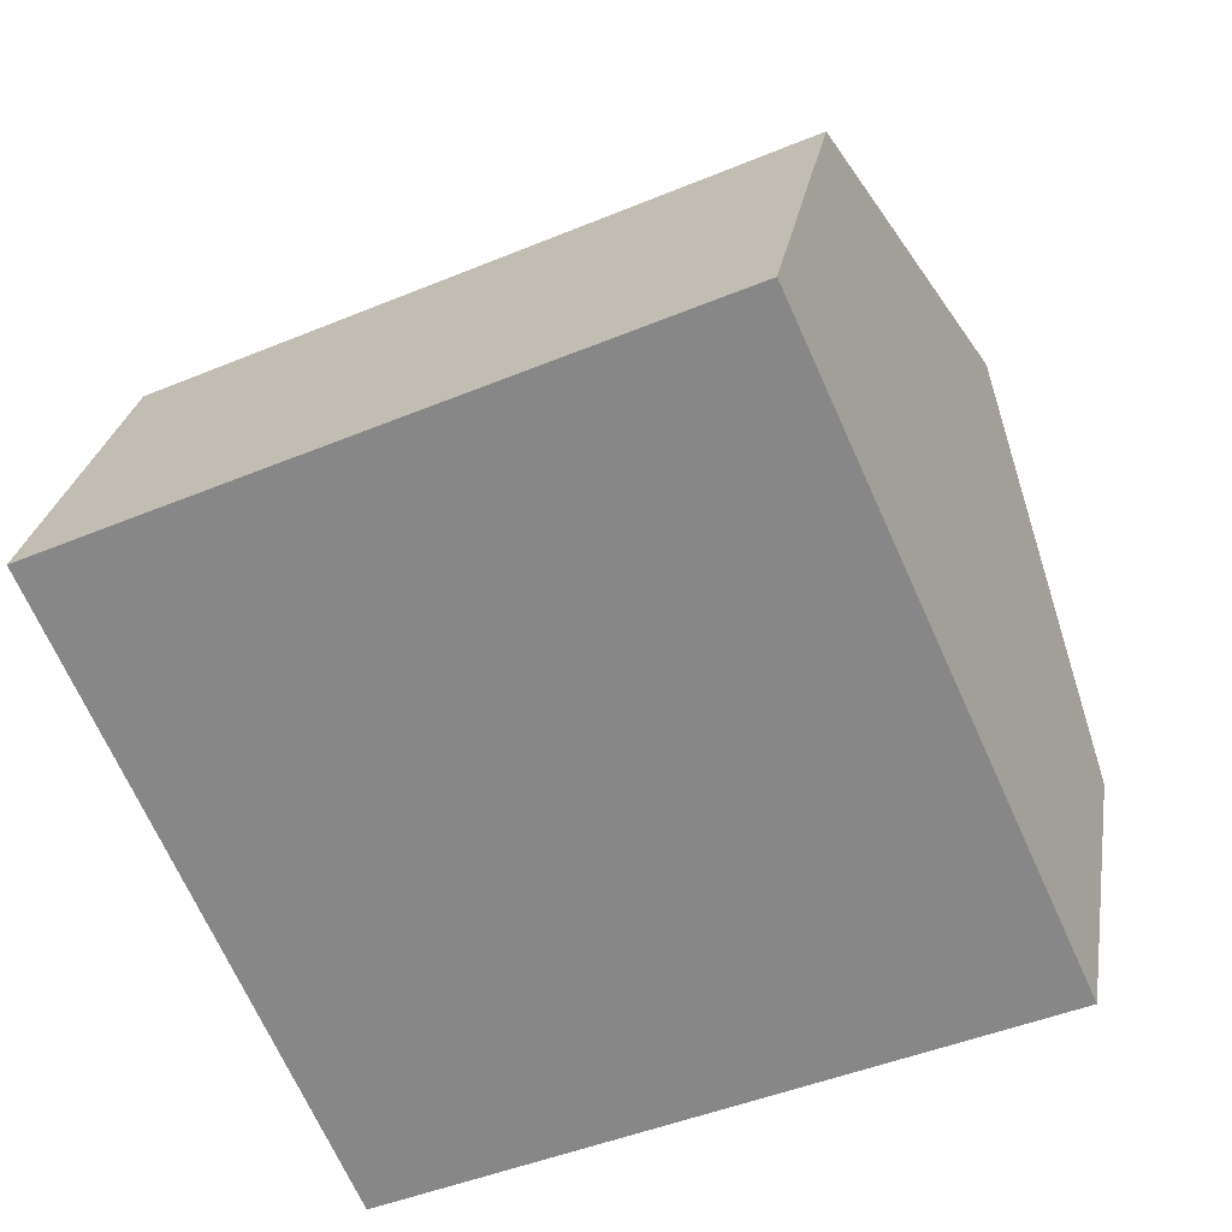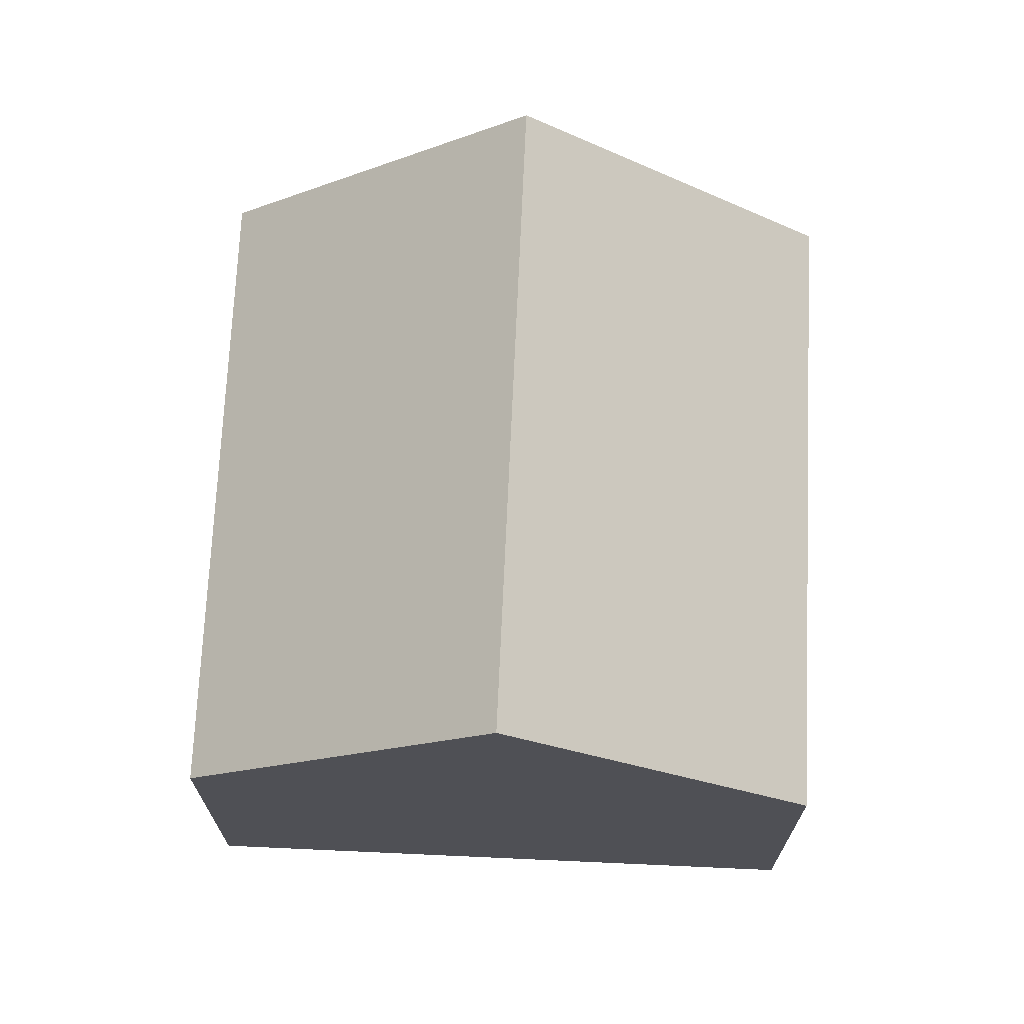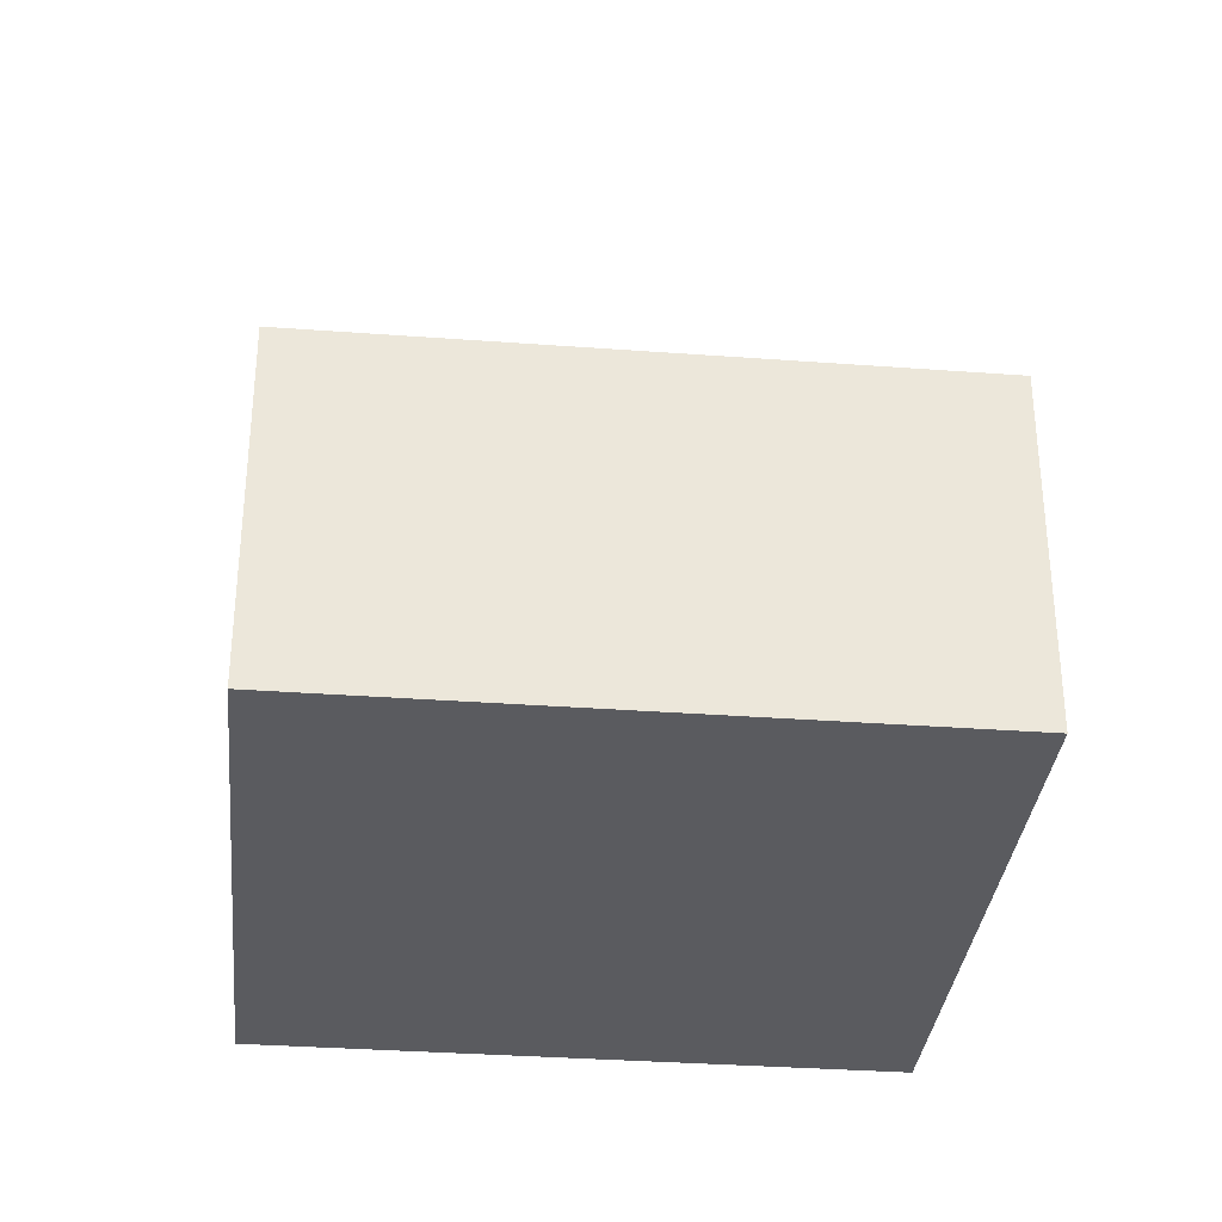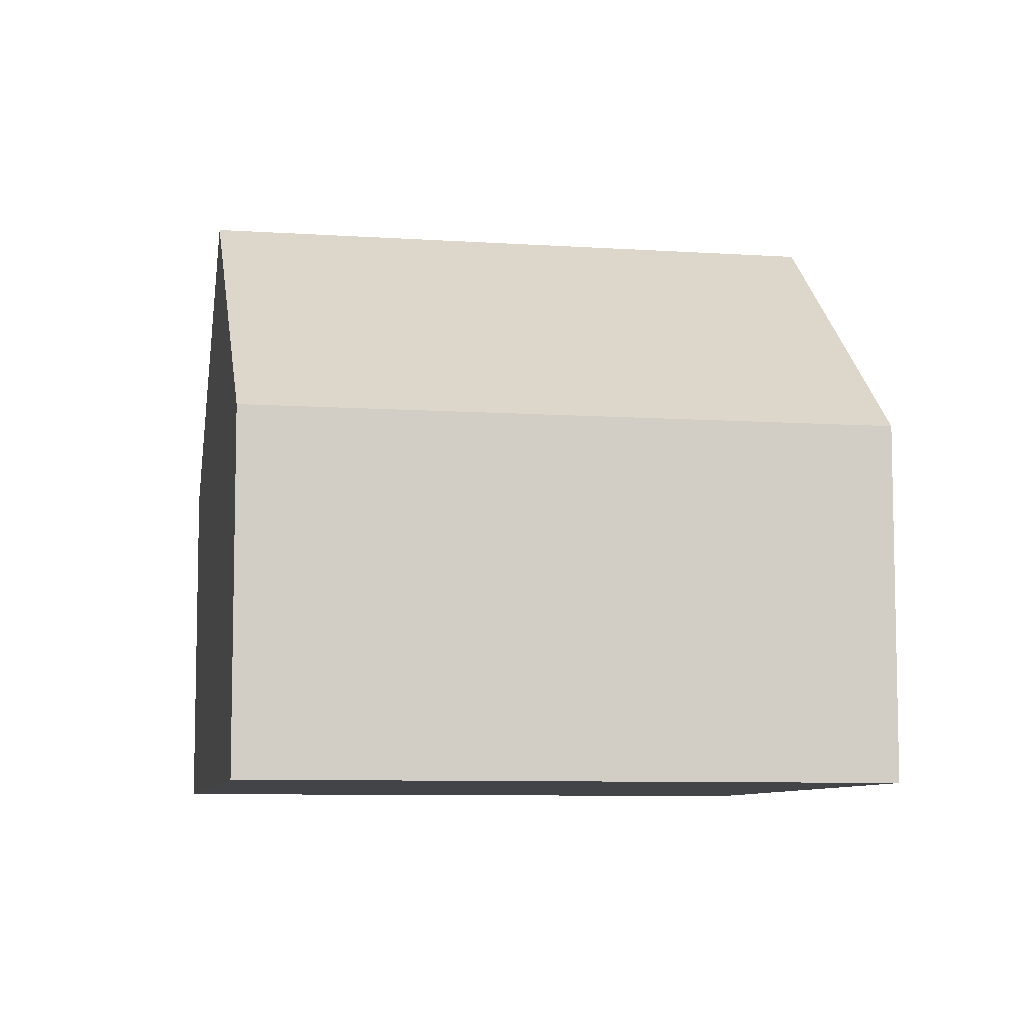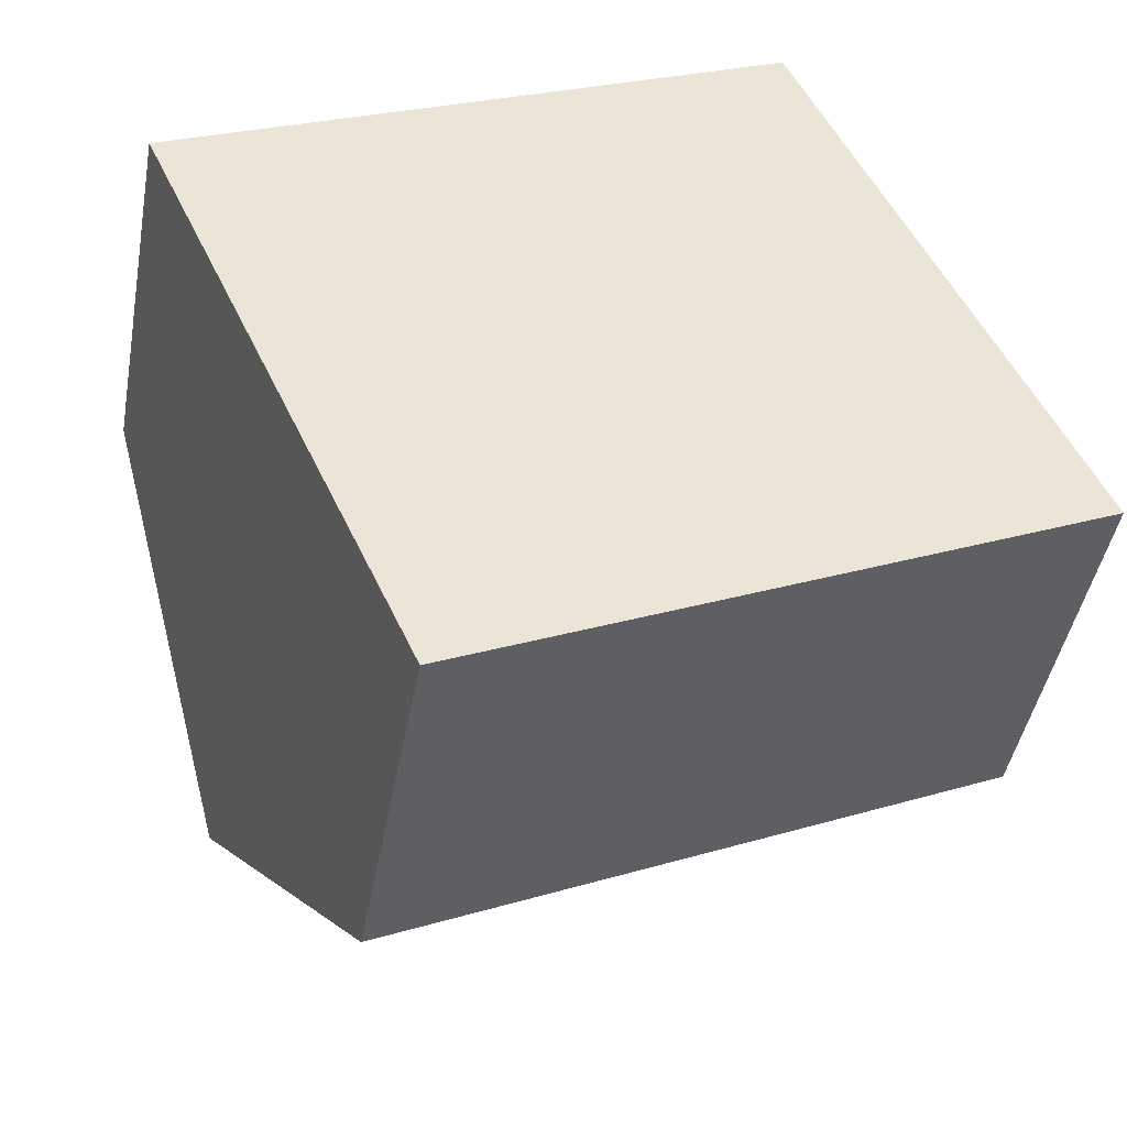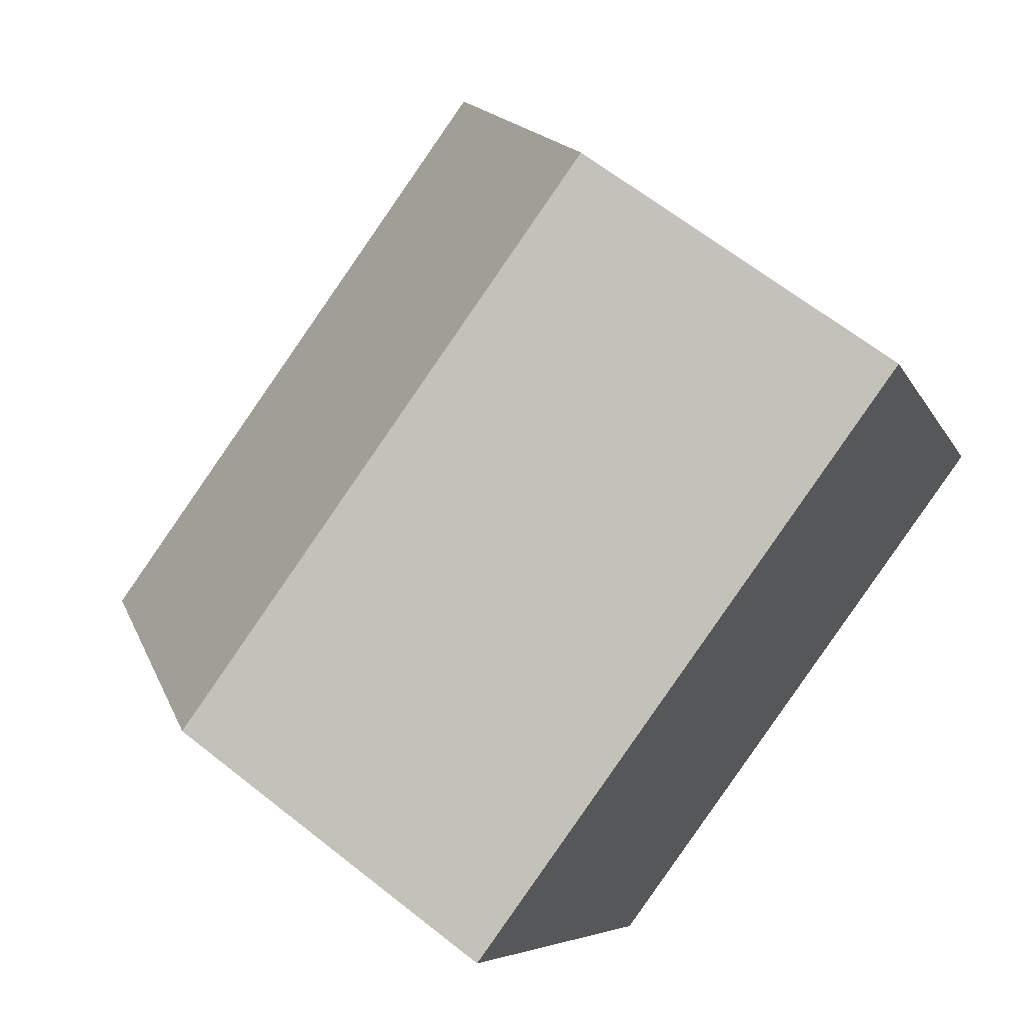
<metadata>
{"format":"obj","ext":"obj","renderer":"f3d","projection":"perspective","resolution":1024,"background":"white","views":[{"elev":26.0,"azim":9.2,"up":"+Z"},{"elev":70.7,"azim":68.2,"up":"+Y"},{"elev":-33.5,"azim":149.8,"up":"+Y"},{"elev":-8.0,"azim":145.0,"up":"+Y"},{"elev":-44.2,"azim":-10.2,"up":"+Z"},{"elev":64.2,"azim":-51.3,"up":"+Z"}]}
</metadata>
<code>
v  4.243 5.689 -9.355
v  11.65 9.746 -0.358
v  13.77 5.689 -5.035
v  2.122 9.746 -4.678
v  9.527 5.689 4.32
v  0 5.689 3.484e-16
v  0 0 0
v  9.527 -2.645e-16 4.32
v  11.65 2.192e-17 -0.358
v  13.77 3.083e-16 -5.035
v  4.243 5.728e-16 -9.355
v  2.122 2.864e-16 -4.678
g defaultobject
f 1 2 3
f 2 1 4
f 4 5 2
f 5 4 6
f 7 5 6
f 5 7 8
f 8 2 5
f 2 8 3
f 3 8 9
f 3 9 10
f 10 1 3
f 1 10 11
f 1 6 4
f 6 1 7
f 7 1 12
f 12 1 11
f 9 11 10
f 11 9 8
f 11 8 12
f 12 8 7

</code>
